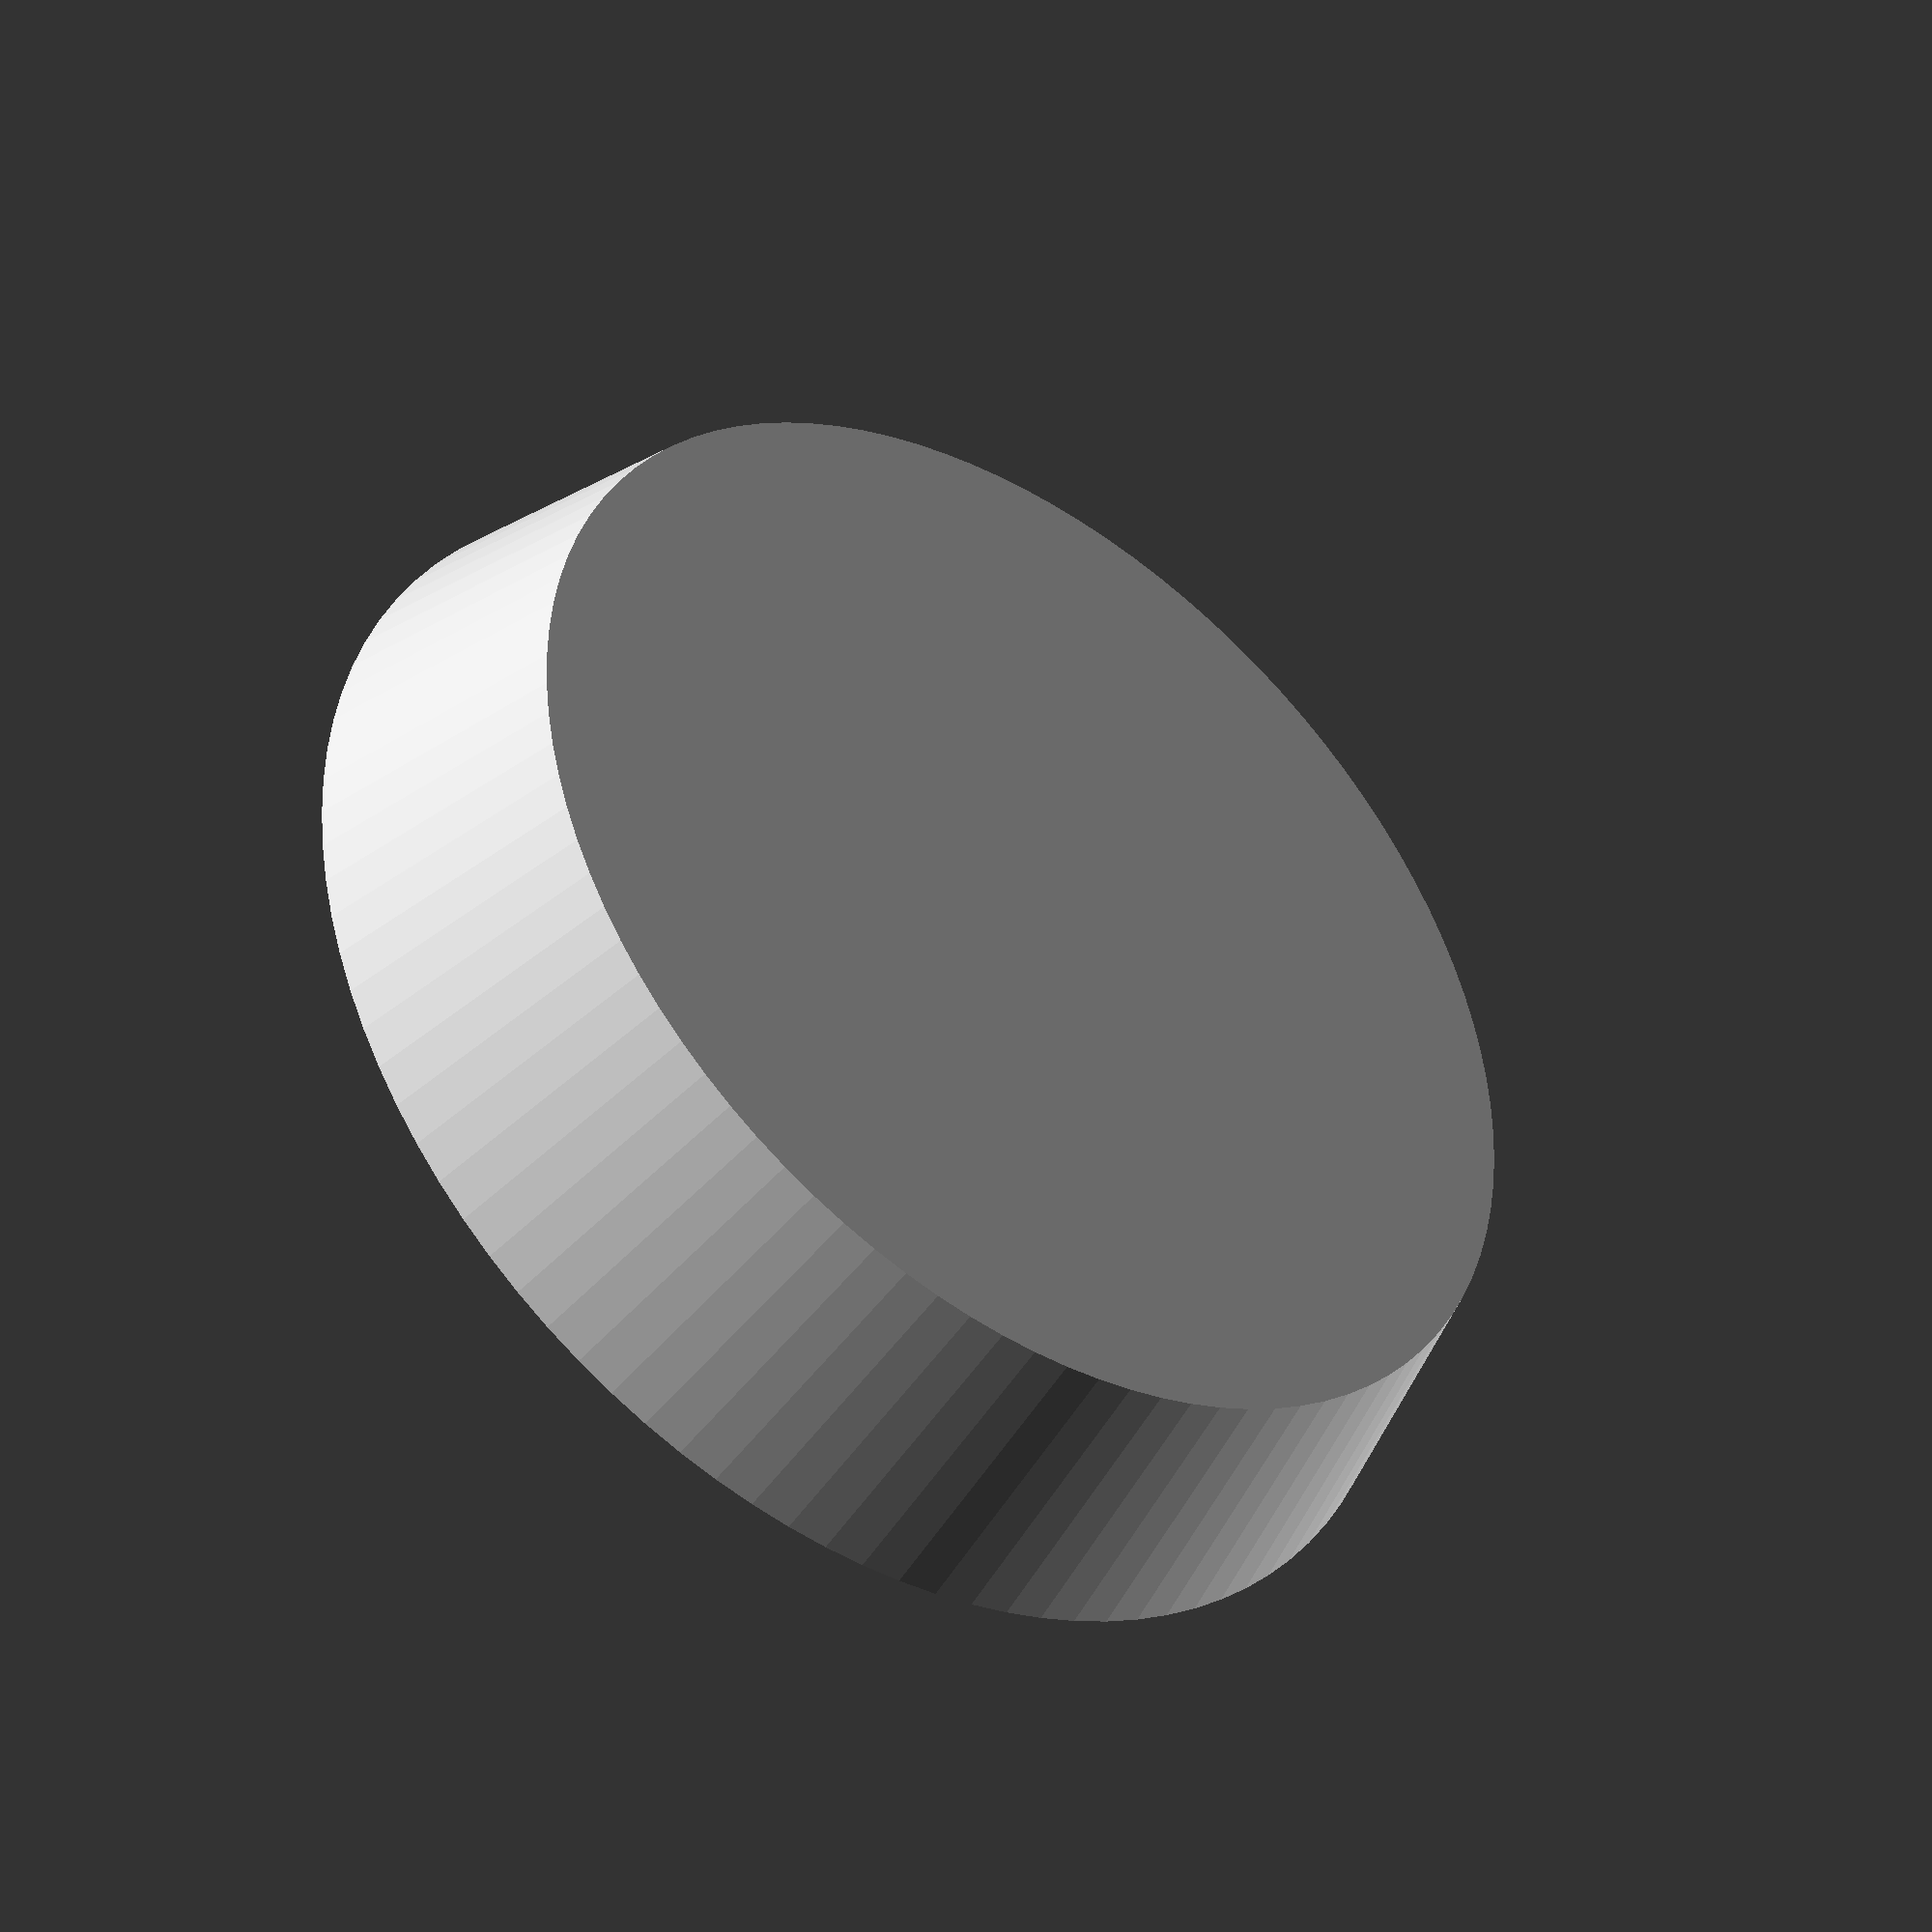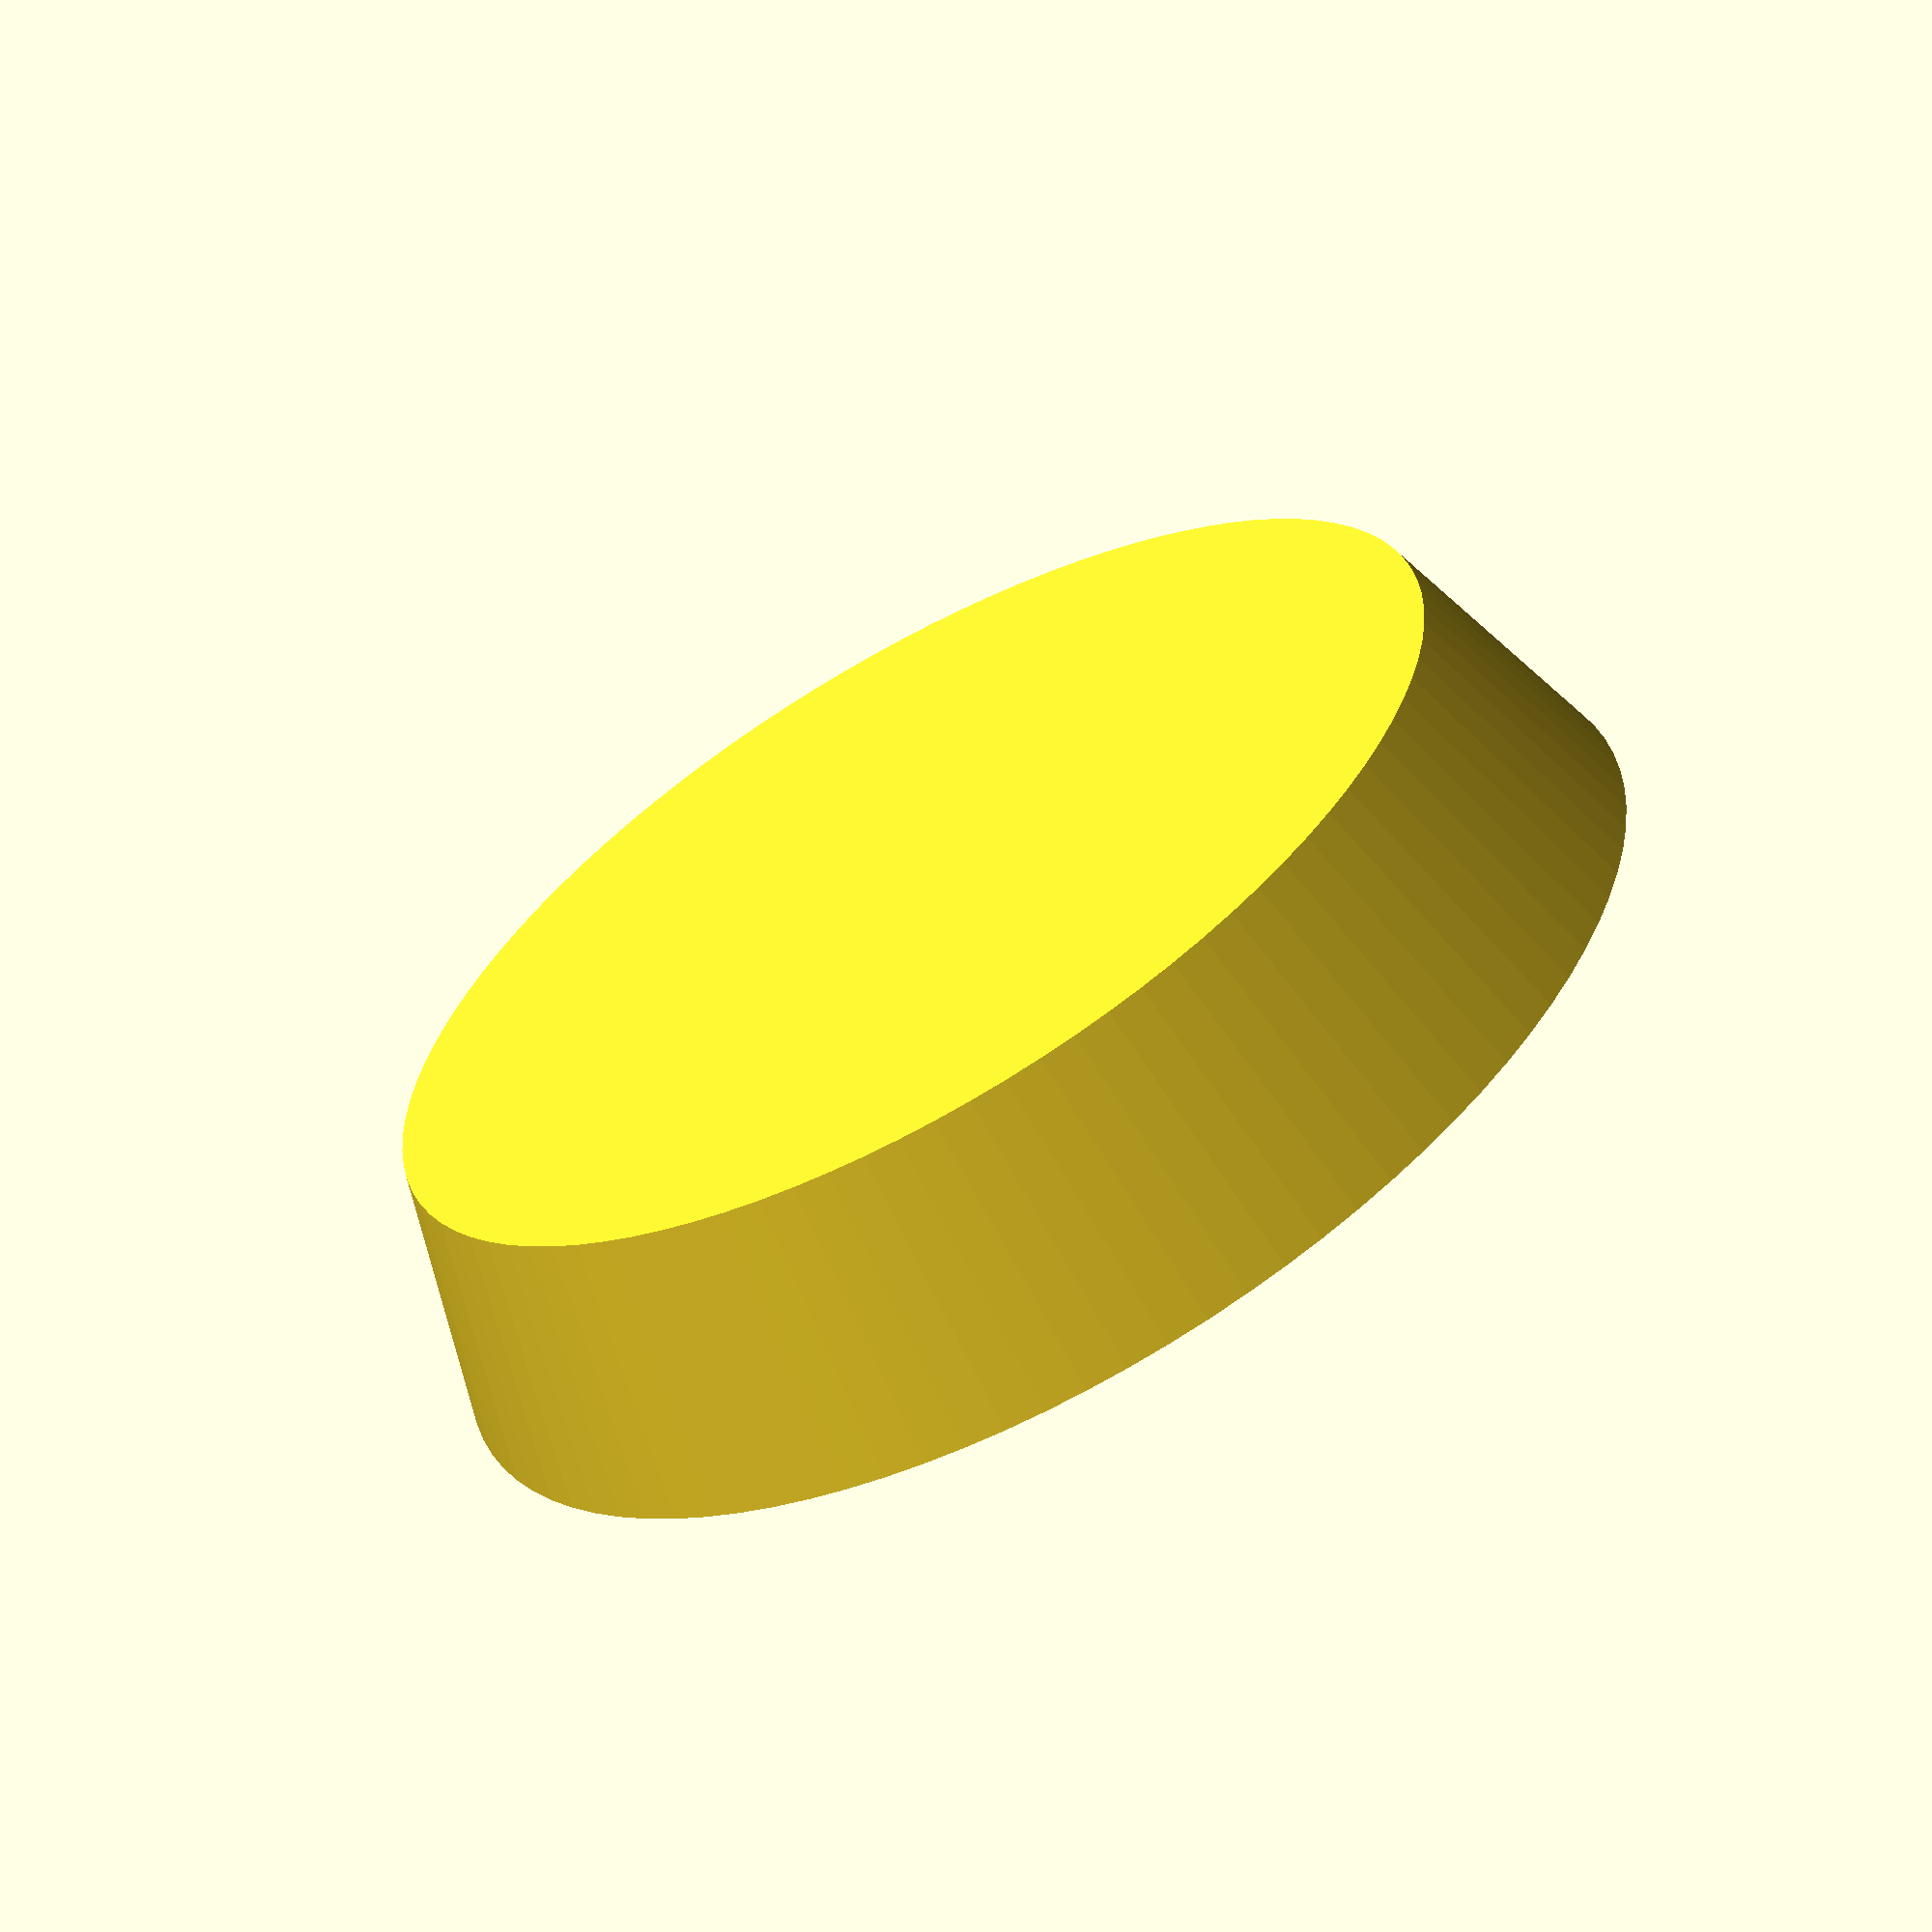
<openscad>
/*
 * Saucer for tomato cans
 *
 * Project URL
 * https://github.com/avolkov/openscad-designs/tomato-can-saucer
 *
 * Copyright 2021 Alex Volkov <alex@flamy.ca>
 * License: Attribution-ShareAlike 4.0 International (CC BY-SA)
 * https://creativecommons.org/licenses/by-sa/4.0/
 *
 * Version 1.0 2021-04-05 Initial publication
 */


$fn=100;
inner_radius = 53;
saucer_height = 25;
bottom_thick = 1.5;
top_offset = 8;
side_thick = 2;
difference(){
        union(){
            cylinder(h=bottom_thick, r1=inner_radius, r2=inner_radius);
            cylinder(
                h=saucer_height,
                r1=inner_radius+side_thick,
                r2=inner_radius+top_offset + side_thick);
        }
        translate([0,0,bottom_thick])
            cylinder(h=saucer_height - bottom_thick , r1=inner_radius, r2=inner_radius+top_offset);
    }
</openscad>
<views>
elev=222.4 azim=289.7 roll=36.2 proj=p view=wireframe
elev=63.5 azim=123.0 roll=209.5 proj=p view=wireframe
</views>
